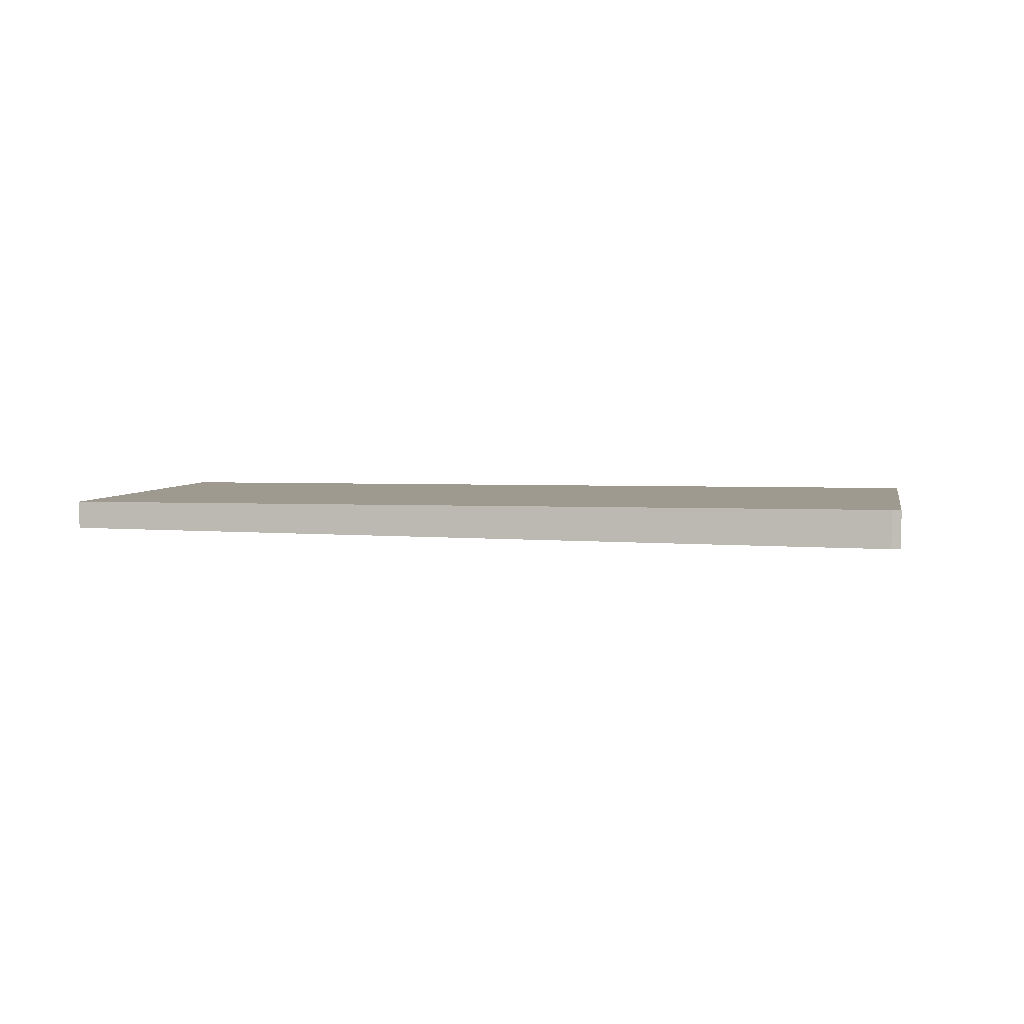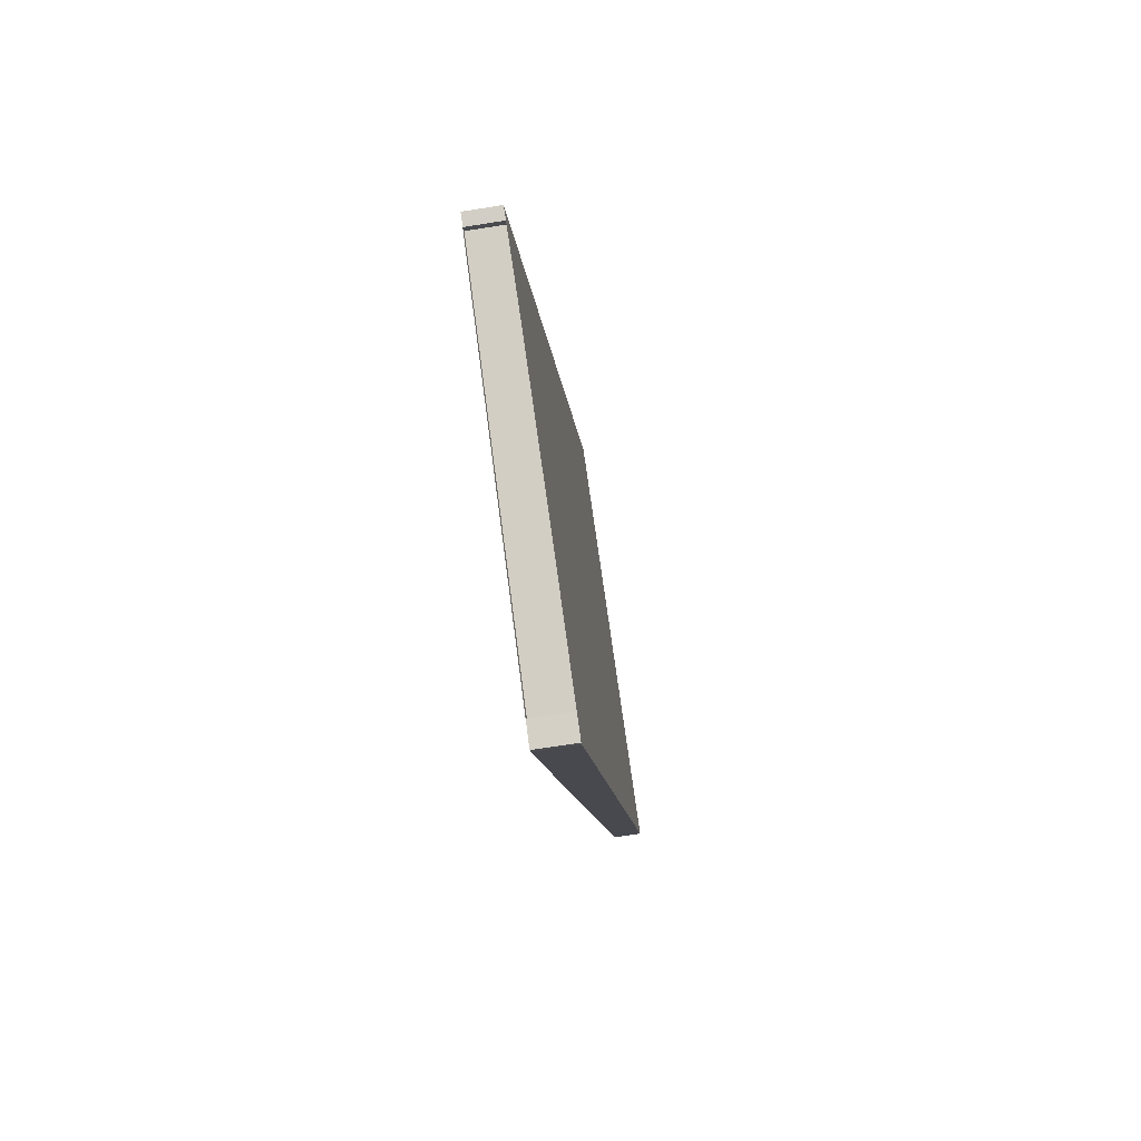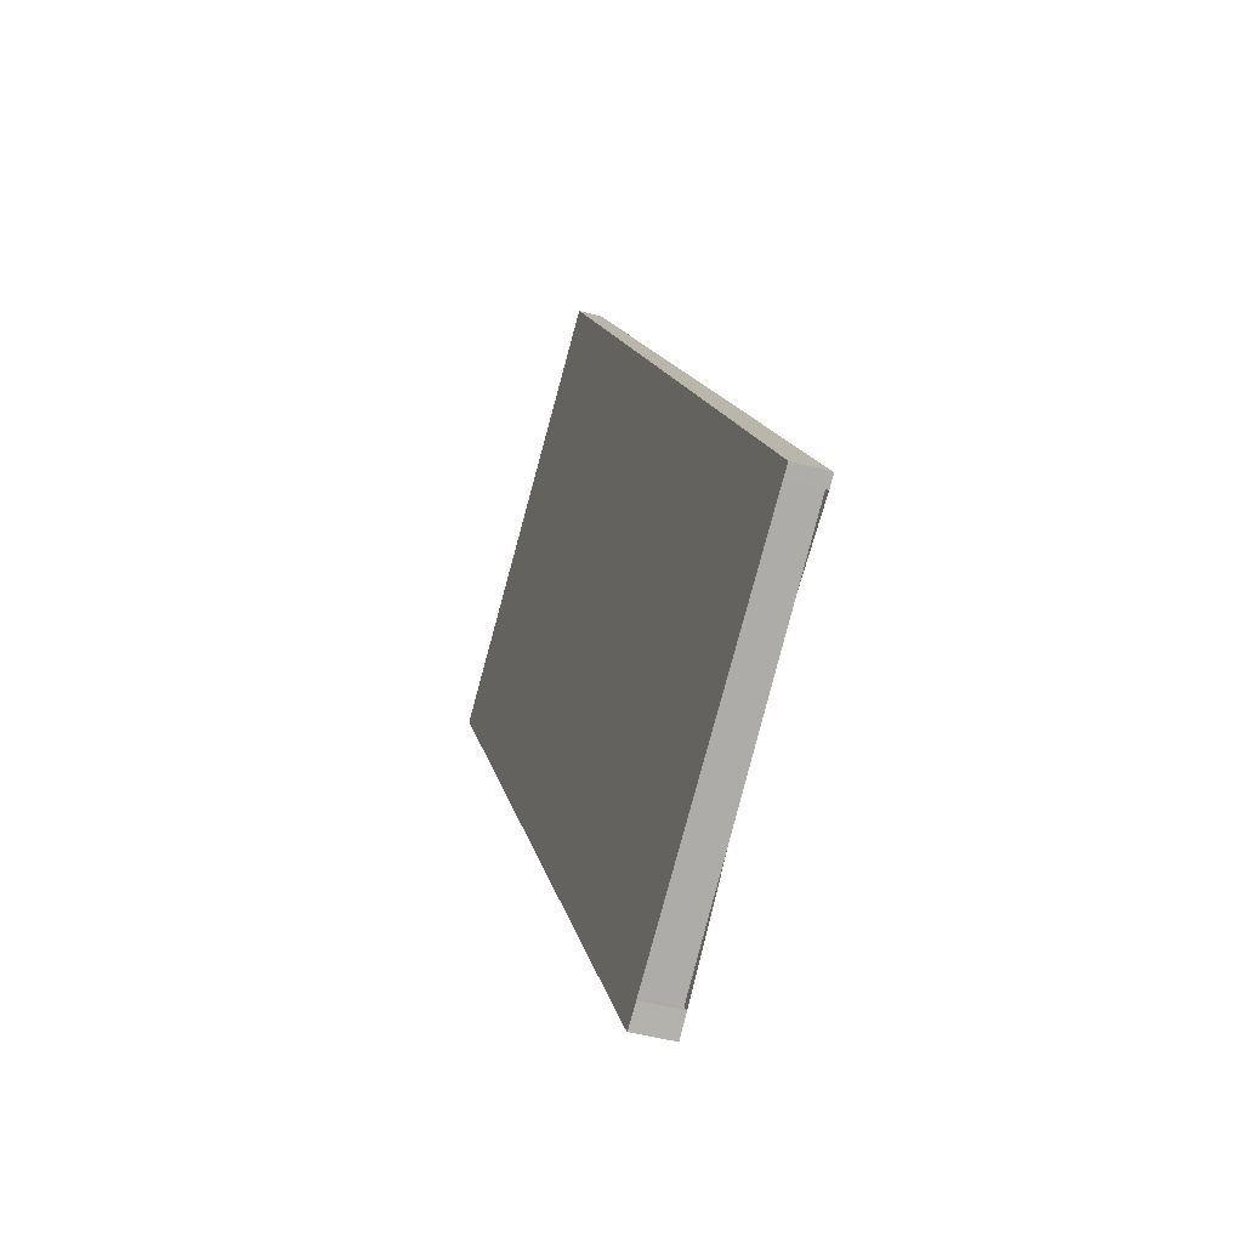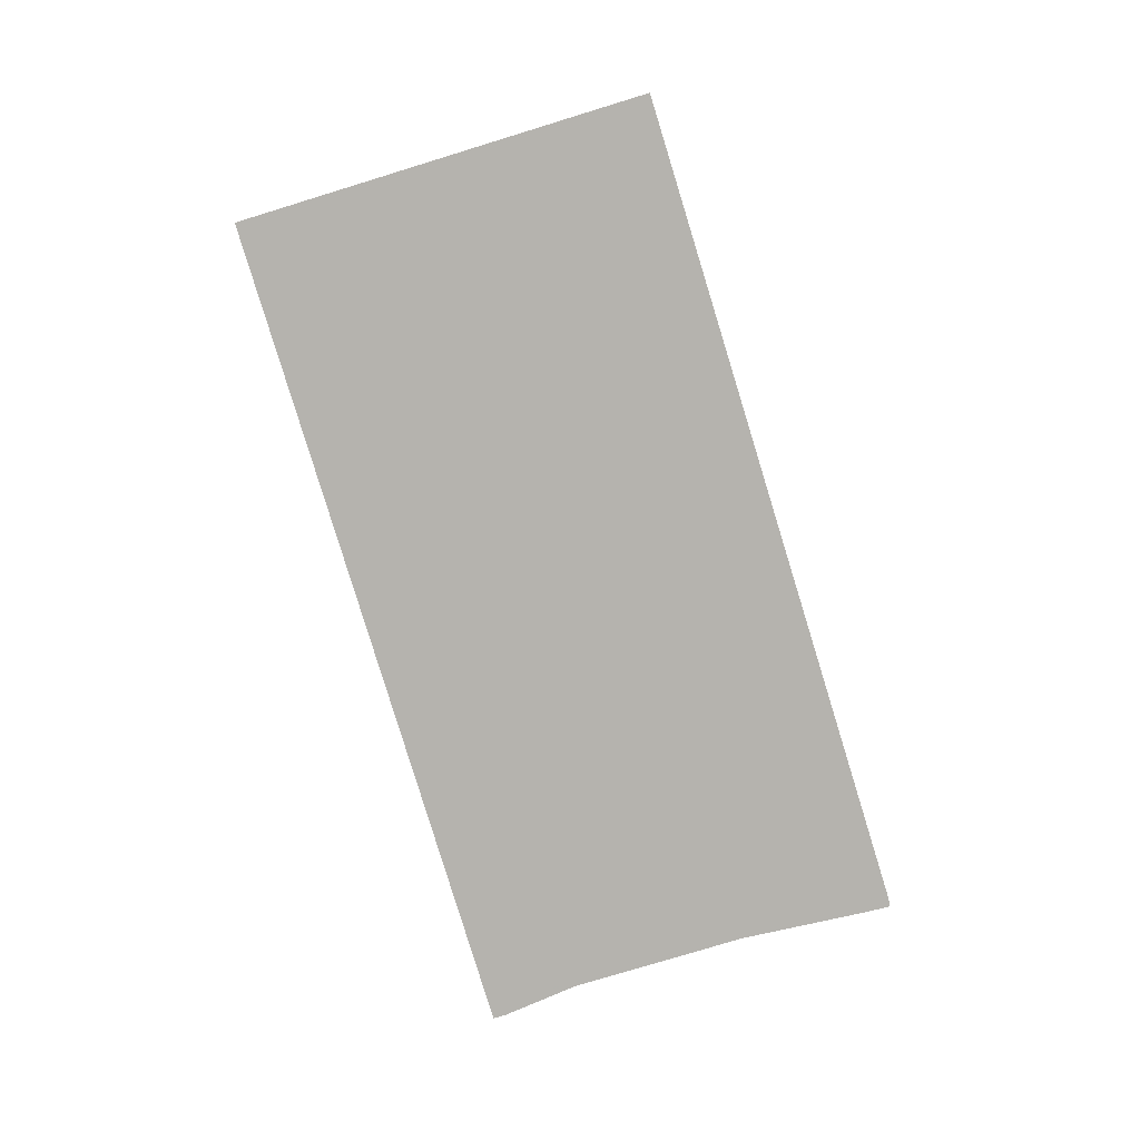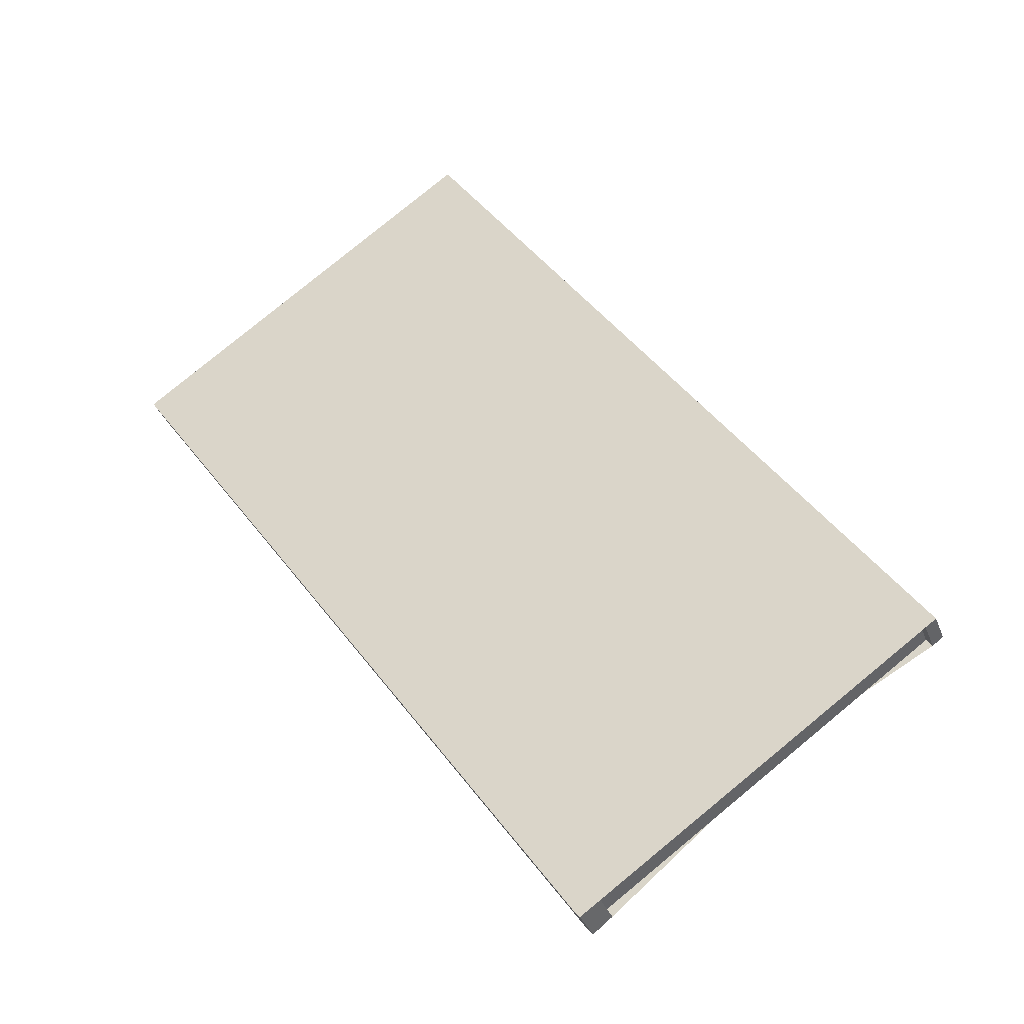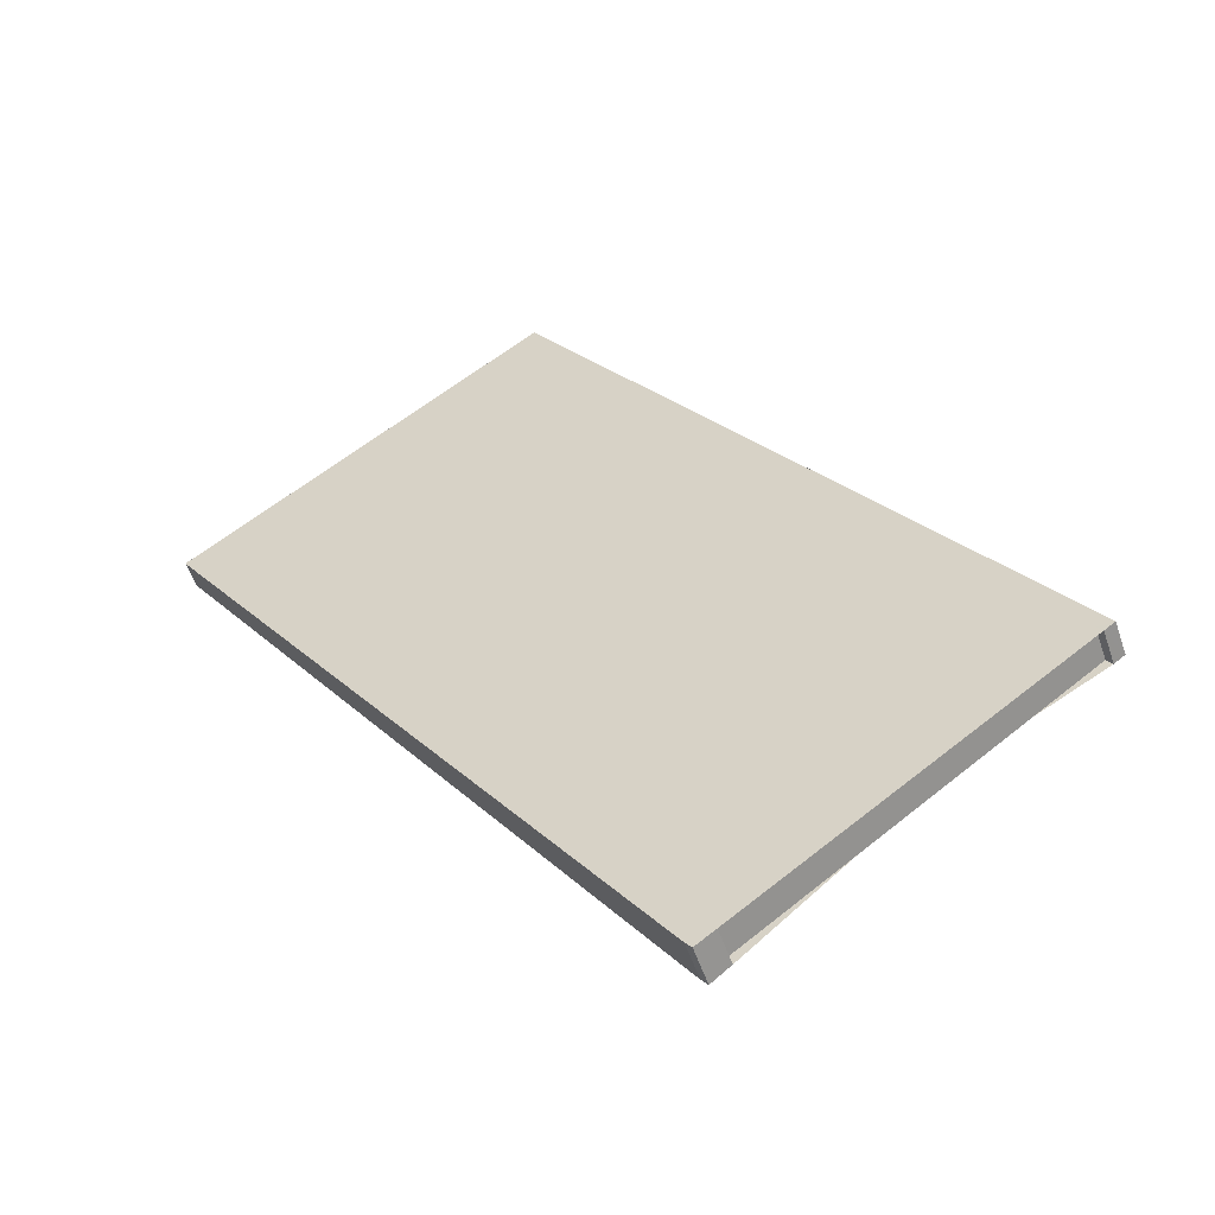
<metadata>
{"format":"obj","ext":"obj","renderer":"f3d","projection":"perspective","resolution":1024,"background":"white","views":[{"elev":3.6,"azim":-45.4,"up":"+Z"},{"elev":-65.5,"azim":99.1,"up":"+Y"},{"elev":-43.2,"azim":71.4,"up":"+Y"},{"elev":-79.5,"azim":-128.0,"up":"+Z"},{"elev":-34.7,"azim":19.1,"up":"+Y"},{"elev":-53.8,"azim":18.7,"up":"+Y"}]}
</metadata>
<code>
v -2279 -283.8 -0.2868
v -2273 -292.7 -0.433
v -2273 -292.8 -0.435
v -2273 -292.7 -0.4335
v -2277 -295.6 -0.4935
v -2277 -295.7 -0.495
v -2277 -295.8 -0.4989
v -2277 -295.8 -0.4974
v -2284 -286.9 -0.3521
v -2275 -293.8 -0.4554
v -2281 -284.9 -0.3104
v -2275 -294.2 -0.4652
v -2281 -285.4 -0.3202
v -2277 -295.7 -0.4956
v -2283 -286.8 -0.3489
v -2281 -285.3 -0.3185
v -2275 -294.1 -0.4632
v -2276 -291.4 -0.4167
v -2277 -291.8 -0.4246
v -2275 -290.3 -0.3928
v -2277 -291.9 -0.4265
v -2279 -293.2 -0.4552
v -2279 -293.4 -0.4585
v -2275 -293.7 -0.4545
v -2275 -294.1 -0.4623
v -2273 -292.6 -0.4305
v -2275 -294.2 -0.4643
v -2277 -295.5 -0.493
v -2277 -295.7 -0.4963
v -2281 -285.9 -0.3279
v -2280 -285.5 -0.3199
v -2279 -284.4 -0.2962
v -2281 -286 -0.3296
v -2283 -287.3 -0.3583
v -2283 -287.5 -0.3616
v -2277 -289.7 -0.3881
v -2278 -290 -0.396
v -2276 -288.5 -0.3642
v -2278 -290.1 -0.3978
v -2280 -291.5 -0.4266
v -2280 -291.6 -0.4299
v -2280 -285.2 -0.3152
v -2281 -285.6 -0.3233
v -2279 -284.1 -0.2915
v -2281 -285.7 -0.325
v -2283 -287 -0.3537
v -2283 -287.2 -0.357
v -2280 -287.2 -0.3489
v -2279 -286.8 -0.3409
v -2278 -285.7 -0.3172
v -2280 -287.2 -0.3507
v -2282 -288.6 -0.3793
v -2282 -288.8 -0.3826
v -2276 -294.5 -0.4723
v -2277 -292.2 -0.4346
v -2276 -294.6 -0.4733
v -2282 -286.1 -0.3331
v -2282 -285.8 -0.3282
v -2279 -290.5 -0.4059
v -2281 -286.4 -0.3377
v -2281 -287.6 -0.3587
v -2276 -291.3 -0.414
v -2274 -293.6 -0.4517
v -2274 -293.6 -0.4526
v -2281 -284.8 -0.3079
v -2280 -285.1 -0.3127
v -2277 -289.5 -0.3853
v -2280 -285.4 -0.3173
v -2279 -286.7 -0.3383
v -2275 -294.3 -0.4668
v -2277 -292 -0.429
v -2275 -294.3 -0.4677
v -2281 -285.8 -0.3275
v -2282 -285.5 -0.3227
v -2278 -290.2 -0.4003
v -2281 -286.1 -0.3322
v -2280 -287.4 -0.3532
v -2275 -293.4 -0.4488
v -2275 -293.7 -0.4566
v -2275 -293.2 -0.446
v -2275 -293.8 -0.4586
v -2276 -293.9 -0.4611
v -2277 -295.2 -0.4873
v -2278 -295.3 -0.4906
v -2276 -294.2 -0.4666
v -2273 -292.2 -0.4248
v -2276 -293.1 -0.4467
v -2275 -292.8 -0.439
v -2275 -292.6 -0.4362
v -2276 -293.2 -0.4487
v -2276 -293.3 -0.4512
v -2278 -294.7 -0.4807
v -2278 -294.6 -0.4774
v -2276 -293.6 -0.4568
v -2274 -291.6 -0.4151
v -2279 -284.1 -0.2915
v -2279 -283.8 -0.2868
v -2279 -283.8 0
v -2279 -284.1 -5.551e-17
v -2273 -292.8 -0.435
v -2273 -292.7 -0.433
v -2273 -292.7 -5.551e-17
v -2273 -292.8 0
v -2273 -292.7 -0.4335
v -2273 -292.8 -0.435
v -2273 -292.8 0
v -2273 -292.7 -5.551e-17
v -2274 -293.6 -0.4526
v -2273 -292.7 -0.4335
v -2273 -292.7 -5.551e-17
v -2274 -293.6 5.551e-17
v -2277 -295.7 -0.495
v -2277 -295.6 -0.4935
v -2277 -295.6 -5.551e-17
v -2277 -295.7 0
v -2277 -295.7 -0.4956
v -2277 -295.7 -0.495
v -2277 -295.7 0
v -2277 -295.7 5.551e-17
v -2277 -295.8 -0.4974
v -2277 -295.8 -0.4989
v -2277 -295.8 0
v -2277 -295.8 0
v -2277 -295.7 -0.4963
v -2277 -295.8 -0.4974
v -2277 -295.8 0
v -2277 -295.7 0
v -2283 -286.8 -0.3489
v -2284 -286.9 -0.3521
v -2284 -286.9 0
v -2283 -286.8 0
v -2275 -294.1 -0.4632
v -2275 -293.8 -0.4554
v -2275 -293.8 -5.551e-17
v -2275 -294.1 -5.551e-17
v -2281 -284.8 -0.3079
v -2281 -284.9 -0.3104
v -2281 -284.9 -5.551e-17
v -2281 -284.8 -5.551e-17
v -2275 -294.3 -0.4677
v -2275 -294.2 -0.4652
v -2275 -294.2 5.551e-17
v -2275 -294.3 0
v -2281 -285.3 -0.3185
v -2281 -285.4 -0.3202
v -2281 -285.4 0
v -2281 -285.3 0
v -2277 -295.8 -0.4989
v -2277 -295.7 -0.4956
v -2277 -295.7 5.551e-17
v -2277 -295.8 0
v -2282 -285.8 -0.3282
v -2283 -286.8 -0.3489
v -2283 -286.8 0
v -2282 -285.8 0
v -2281 -284.9 -0.3104
v -2281 -285.3 -0.3185
v -2281 -285.3 0
v -2281 -284.9 -5.551e-17
v -2275 -294.2 -0.4652
v -2275 -294.1 -0.4632
v -2275 -294.1 -5.551e-17
v -2275 -294.2 5.551e-17
v -2274 -291.6 -0.4151
v -2275 -290.3 -0.3928
v -2275 -290.3 0
v -2274 -291.6 0
v -2280 -291.6 -0.4299
v -2279 -293.4 -0.4585
v -2279 -293.4 -5.551e-17
v -2280 -291.6 0
v -2273 -292.7 -0.433
v -2273 -292.6 -0.4305
v -2273 -292.6 -5.551e-17
v -2273 -292.7 -5.551e-17
v -2278 -295.3 -0.4906
v -2277 -295.7 -0.4963
v -2277 -295.7 0
v -2278 -295.3 0
v -2278 -285.7 -0.3172
v -2279 -284.4 -0.2962
v -2279 -284.4 0
v -2278 -285.7 0
v -2283 -287.2 -0.357
v -2283 -287.5 -0.3616
v -2283 -287.5 0
v -2283 -287.2 5.551e-17
v -2275 -290.3 -0.3928
v -2276 -288.5 -0.3642
v -2276 -288.5 0
v -2275 -290.3 0
v -2282 -288.8 -0.3826
v -2280 -291.6 -0.4299
v -2280 -291.6 0
v -2282 -288.8 0
v -2279 -284.4 -0.2962
v -2279 -284.1 -0.2915
v -2279 -284.1 -5.551e-17
v -2279 -284.4 0
v -2284 -286.9 -0.3521
v -2283 -287.2 -0.357
v -2283 -287.2 5.551e-17
v -2284 -286.9 0
v -2276 -288.5 -0.3642
v -2278 -285.7 -0.3172
v -2278 -285.7 0
v -2276 -288.5 0
v -2283 -287.5 -0.3616
v -2282 -288.8 -0.3826
v -2282 -288.8 0
v -2283 -287.5 0
v -2277 -295.6 -0.4935
v -2276 -294.6 -0.4733
v -2276 -294.6 0
v -2277 -295.6 -5.551e-17
v -2282 -285.5 -0.3227
v -2282 -285.8 -0.3282
v -2282 -285.8 0
v -2282 -285.5 0
v -2275 -293.8 -0.4554
v -2274 -293.6 -0.4526
v -2274 -293.6 5.551e-17
v -2275 -293.8 -5.551e-17
v -2279 -283.8 -0.2868
v -2281 -284.8 -0.3079
v -2281 -284.8 -5.551e-17
v -2279 -283.8 0
v -2276 -294.6 -0.4733
v -2275 -294.3 -0.4677
v -2275 -294.3 0
v -2276 -294.6 0
v -2281 -285.4 -0.3202
v -2282 -285.5 -0.3227
v -2282 -285.5 0
v -2281 -285.4 0
v -2278 -294.7 -0.4807
v -2278 -295.3 -0.4906
v -2278 -295.3 0
v -2278 -294.7 0
v -2273 -292.6 -0.4305
v -2273 -292.2 -0.4248
v -2273 -292.2 0
v -2273 -292.6 -5.551e-17
v -2279 -293.4 -0.4585
v -2278 -294.7 -0.4807
v -2278 -294.7 0
v -2279 -293.4 -5.551e-17
v -2273 -292.2 -0.4248
v -2274 -291.6 -0.4151
v -2274 -291.6 0
v -2273 -292.2 0
v -2279 -283.8 0
v -2273 -292.7 0
v -2273 -292.8 0
v -2273 -292.7 0
v -2277 -295.6 0
v -2277 -295.7 0
v -2277 -295.8 0
v -2277 -295.8 0
v -2284 -286.9 0
f 67 36 49 69
f 48 37 39 51
f 77 51 39 75
f 52 40 41 53
f 49 36 37 48
f 88 78 79 87
f 89 80 78 88
f 87 79 81 90
f 90 81 82 91
f 93 83 84 92
f 24 10 17 25
f 64 10 24 63
f 25 17 12 27
f 70 27 12 72
f 28 14 7 8 29
f 43 16 11 42
f 66 42 11 65
f 45 13 16 43
f 74 13 45 73
f 47 9 15 46
f 36 18 19 37
f 62 18 36 67
f 37 19 21 39
f 75 39 21 71
f 40 22 23 41
f 42 31 30 43
f 68 31 42 66
f 43 30 33 45
f 73 45 33 76
f 46 34 35 47
f 48 30 31 49
f 69 49 31 68
f 51 33 30 48
f 76 33 51 77
f 53 35 34 52
f 94 85 83 93
f 56 5 6 14 28 54
f 57 46 15 58
f 55 22 40 59
f 60 34 46 57
f 61 52 34 60
f 59 40 52 61
f 95 86 80 89
f 63 26 2 3 4 64
f 65 1 44 66
f 67 38 20 62
f 66 44 32 68
f 68 32 50 69
f 69 50 38 67
f 91 82 85 94
f 72 56 54 70
f 73 57 58 74
f 71 55 59 75
f 76 60 57 73
f 77 61 60 76
f 75 59 61 77
f 78 24 25 79
f 80 63 24 78
f 79 25 27 81
f 81 27 70 82
f 83 28 29 84
f 85 54 28 83
f 86 26 63 80
f 82 70 54 85
f 87 19 18 88
f 88 18 62 89
f 90 21 19 87
f 91 71 21 90
f 92 23 22 93
f 93 22 55 94
f 89 62 20 95
f 94 55 71 91
f 97 98 99 96
f 101 102 103 100
f 105 106 107 104
f 109 110 111 108
f 113 114 115 112
f 117 118 119 116
f 121 122 123 120
f 125 126 127 124
f 129 130 131 128
f 133 134 135 132
f 137 138 139 136
f 141 142 143 140
f 145 146 147 144
f 149 150 151 148
f 153 154 155 152
f 157 158 159 156
f 161 162 163 160
f 165 166 167 164
f 169 170 171 168
f 173 174 175 172
f 177 178 179 176
f 181 182 183 180
f 185 186 187 184
f 189 190 191 188
f 193 194 195 192
f 197 198 199 196
f 201 202 203 200
f 205 206 207 204
f 209 210 211 208
f 213 214 215 212
f 217 218 219 216
f 221 222 223 220
f 225 226 227 224
f 229 230 231 228
f 233 234 235 232
f 237 238 239 236
f 241 242 243 240
f 245 246 247 244
f 249 250 251 248
f 253 254 255 256 257 258 259 260 252

</code>
